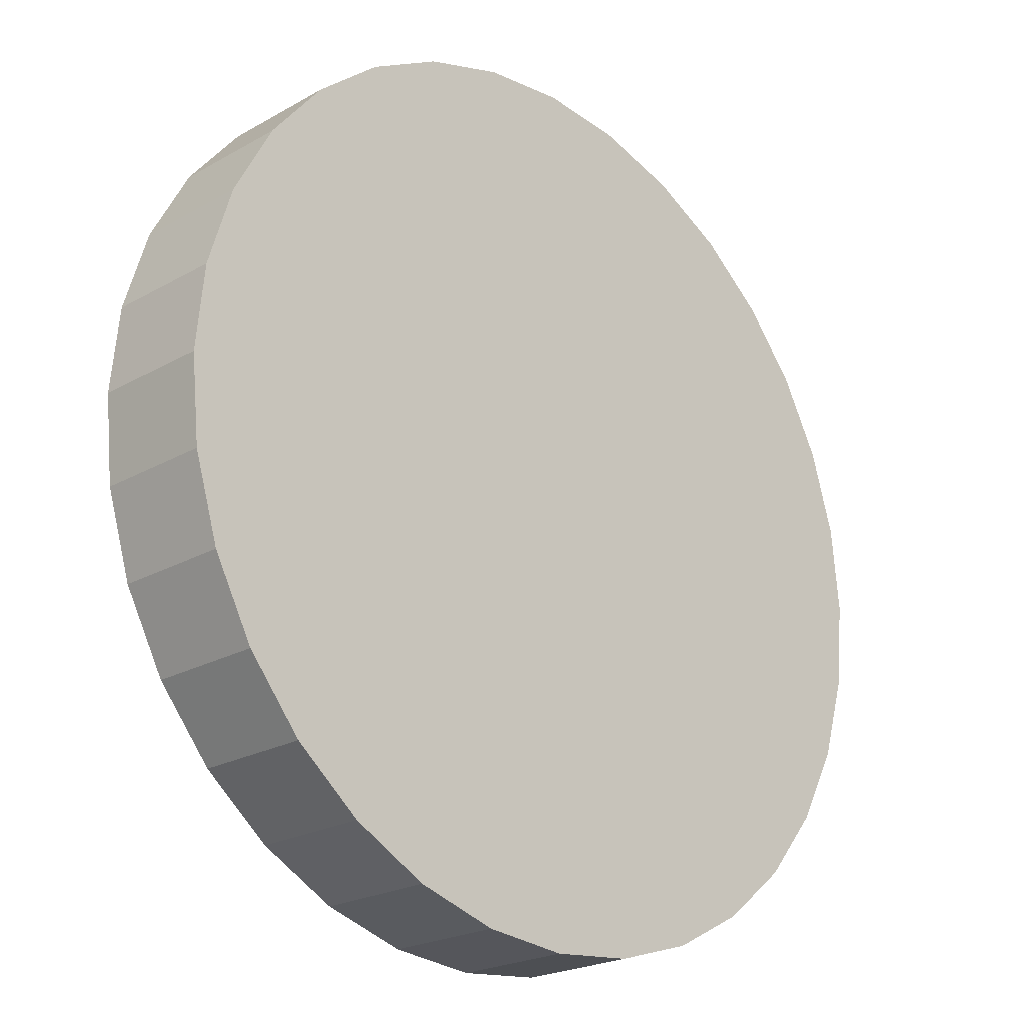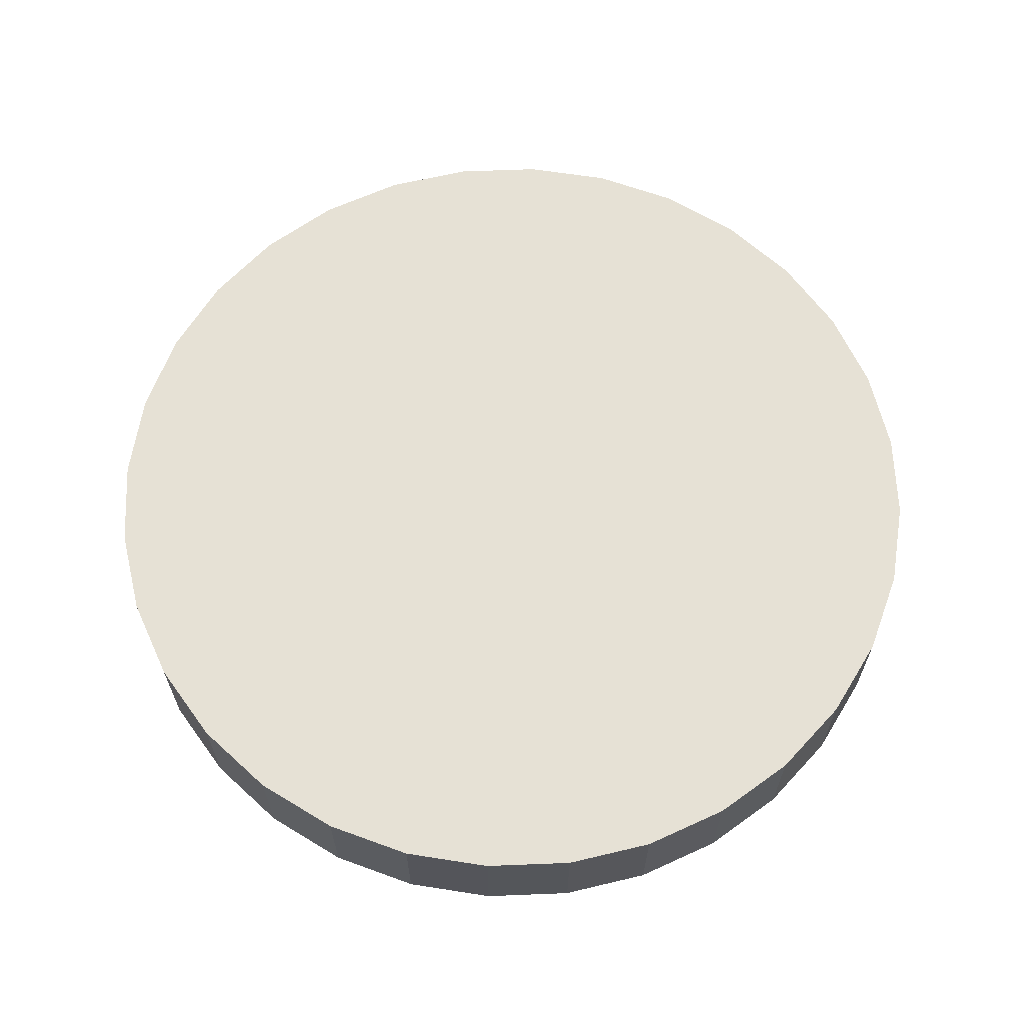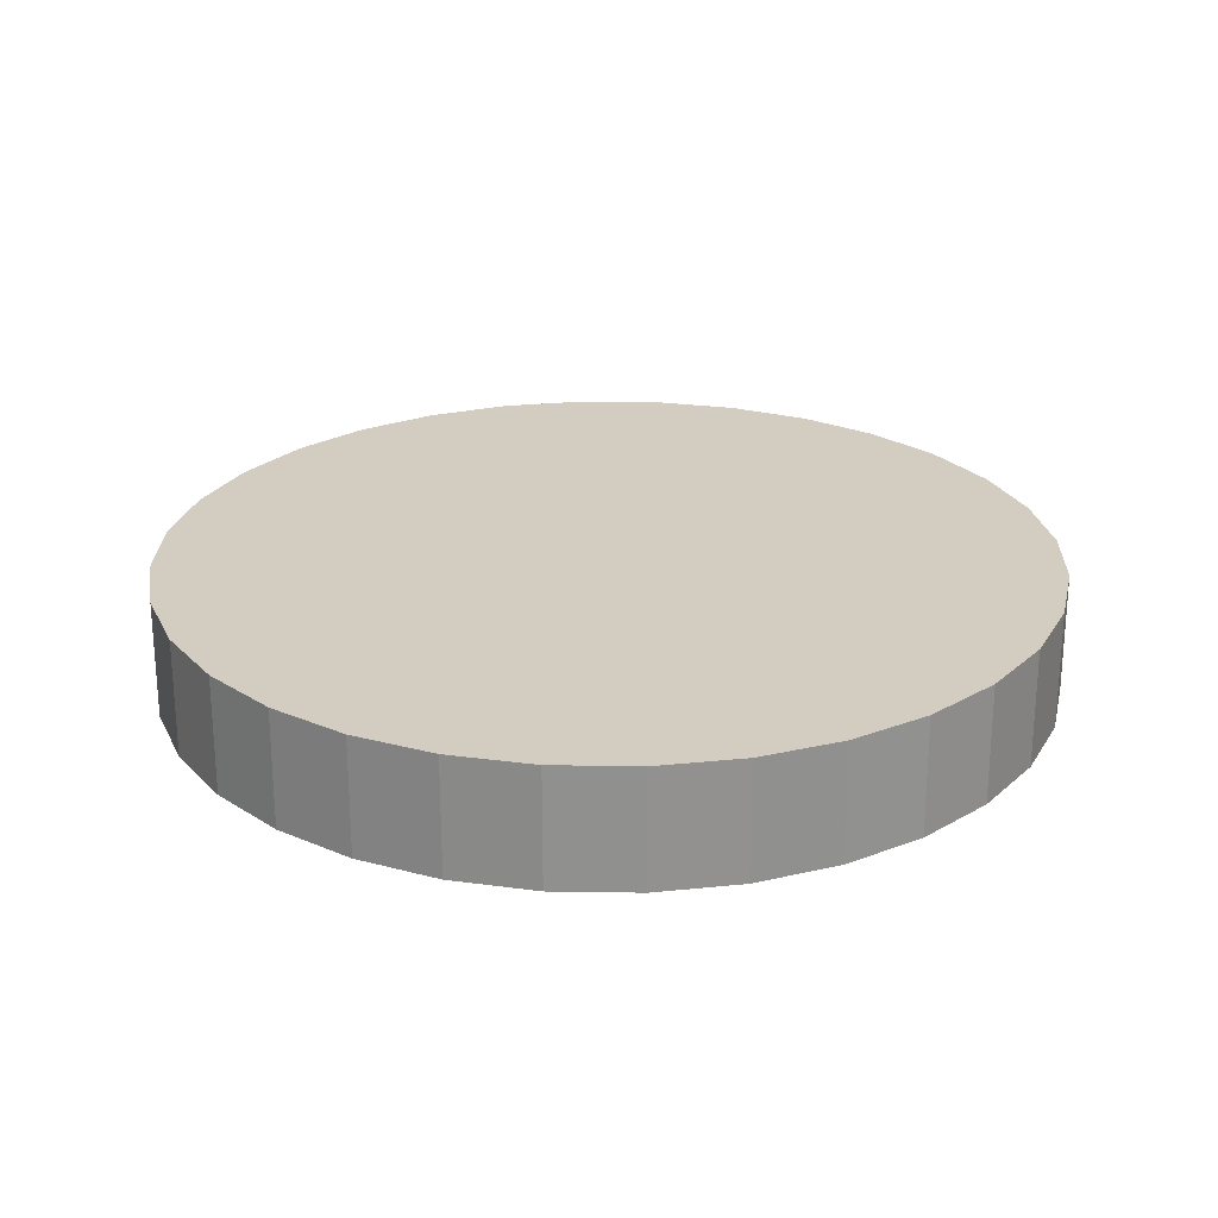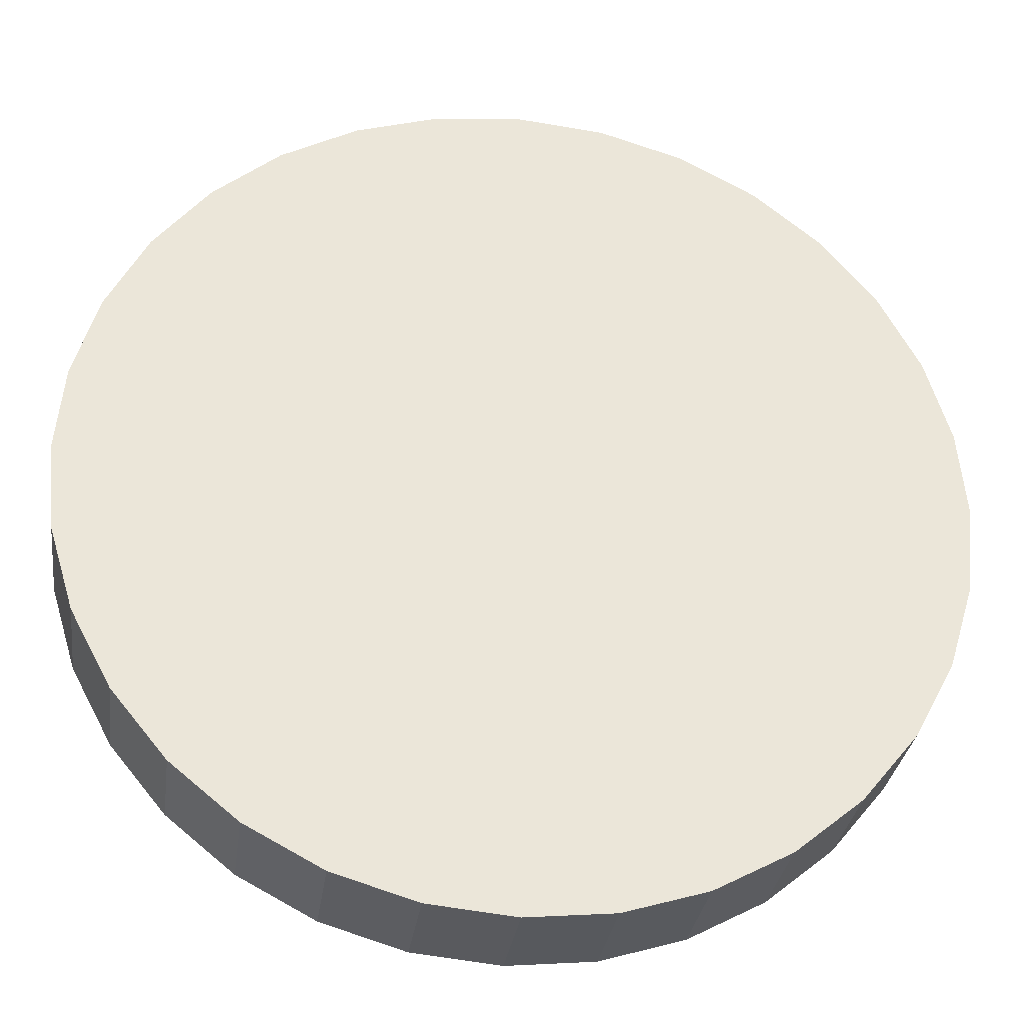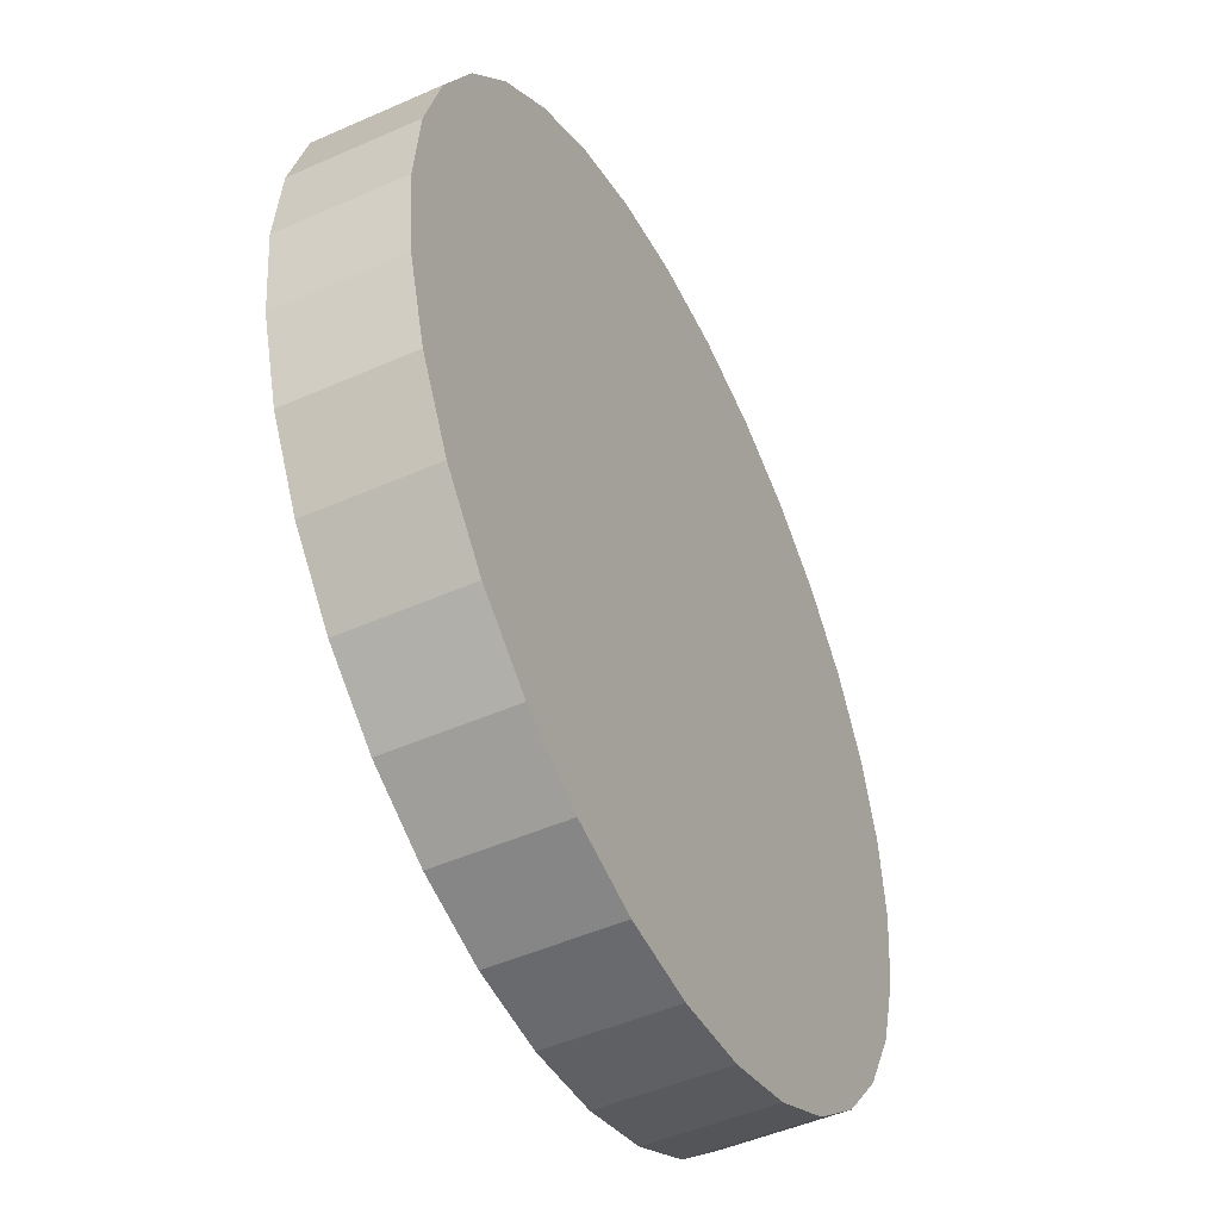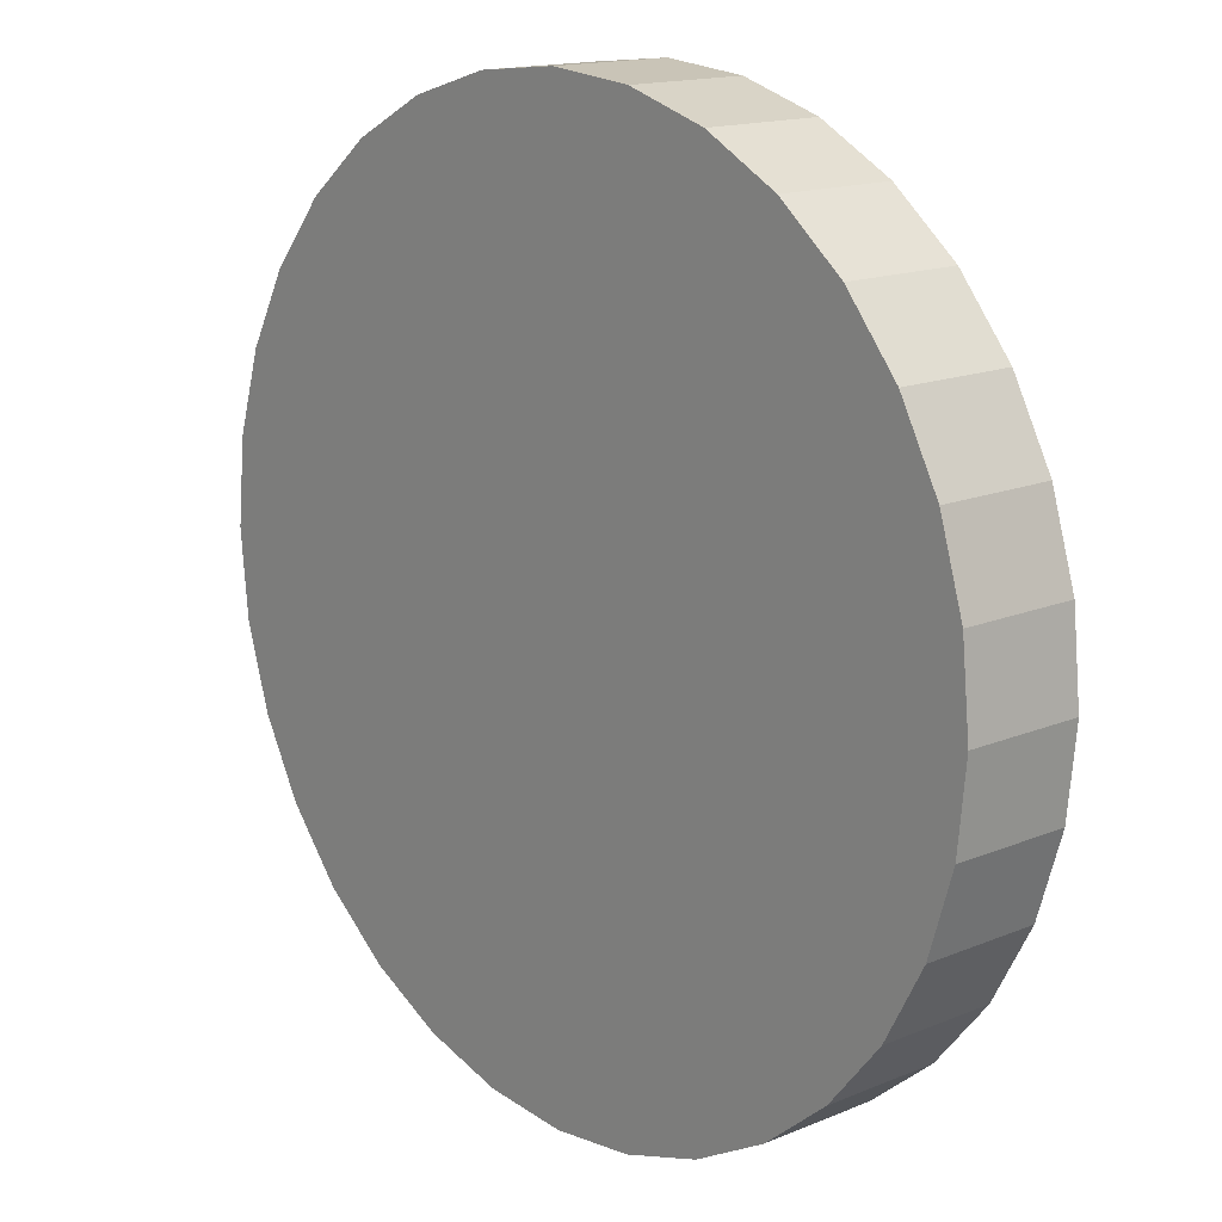
<metadata>
{"format":"obj","ext":"obj","renderer":"f3d","projection":"perspective","resolution":1024,"background":"white","views":[{"elev":-22.3,"azim":-45.5,"up":"+Z"},{"elev":64.3,"azim":-52.9,"up":"+Y"},{"elev":24.3,"azim":-15.4,"up":"+Y"},{"elev":-30.8,"azim":-7.7,"up":"+Z"},{"elev":-48.2,"azim":116.4,"up":"+Z"},{"elev":15.2,"azim":48.5,"up":"+Z"}]}
</metadata>
<code>
o Cylinder
v 0 -0.1341 -1
v 0 0.1341 -1
v 0.1951 -0.1341 -0.9808
v 0.1951 0.1341 -0.9808
v 0.3827 -0.1341 -0.9239
v 0.3827 0.1341 -0.9239
v 0.5556 -0.1341 -0.8315
v 0.5556 0.1341 -0.8315
v 0.7071 -0.1341 -0.7071
v 0.7071 0.1341 -0.7071
v 0.8315 -0.1341 -0.5556
v 0.8315 0.1341 -0.5556
v 0.9239 -0.1341 -0.3827
v 0.9239 0.1341 -0.3827
v 0.9808 -0.1341 -0.1951
v 0.9808 0.1341 -0.1951
v 1 -0.1341 0
v 1 0.1341 0
v 0.9808 -0.1341 0.1951
v 0.9808 0.1341 0.1951
v 0.9239 -0.1341 0.3827
v 0.9239 0.1341 0.3827
v 0.8315 -0.1341 0.5556
v 0.8315 0.1341 0.5556
v 0.7071 -0.1341 0.7071
v 0.7071 0.1341 0.7071
v 0.5556 -0.1341 0.8315
v 0.5556 0.1341 0.8315
v 0.3827 -0.1341 0.9239
v 0.3827 0.1341 0.9239
v 0.1951 -0.1341 0.9808
v 0.1951 0.1341 0.9808
v -0 -0.1341 1
v -0 0.1341 1
v -0.1951 -0.1341 0.9808
v -0.1951 0.1341 0.9808
v -0.3827 -0.1341 0.9239
v -0.3827 0.1341 0.9239
v -0.5556 -0.1341 0.8315
v -0.5556 0.1341 0.8315
v -0.7071 -0.1341 0.7071
v -0.7071 0.1341 0.7071
v -0.8315 -0.1341 0.5556
v -0.8315 0.1341 0.5556
v -0.9239 -0.1341 0.3827
v -0.9239 0.1341 0.3827
v -0.9808 -0.1341 0.1951
v -0.9808 0.1341 0.1951
v -1 -0.1341 -0
v -1 0.1341 -0
v -0.9808 -0.1341 -0.1951
v -0.9808 0.1341 -0.1951
v -0.9239 -0.1341 -0.3827
v -0.9239 0.1341 -0.3827
v -0.8315 -0.1341 -0.5556
v -0.8315 0.1341 -0.5556
v -0.7071 -0.1341 -0.7071
v -0.7071 0.1341 -0.7071
v -0.5556 -0.1341 -0.8315
v -0.5556 0.1341 -0.8315
v -0.3827 -0.1341 -0.9239
v -0.3827 0.1341 -0.9239
v -0.1951 -0.1341 -0.9808
v -0.1951 0.1341 -0.9808
f 2 3 1
f 4 5 3
f 6 7 5
f 8 9 7
f 10 11 9
f 12 13 11
f 14 15 13
f 16 17 15
f 18 19 17
f 20 21 19
f 22 23 21
f 24 25 23
f 26 27 25
f 28 29 27
f 30 31 29
f 32 33 31
f 34 35 33
f 36 37 35
f 38 39 37
f 40 41 39
f 42 43 41
f 44 45 43
f 46 47 45
f 48 49 47
f 50 51 49
f 52 53 51
f 54 55 53
f 56 57 55
f 58 59 57
f 60 61 59
f 54 38 22
f 62 63 61
f 64 1 63
f 15 31 47
f 2 4 3
f 4 6 5
f 6 8 7
f 8 10 9
f 10 12 11
f 12 14 13
f 14 16 15
f 16 18 17
f 18 20 19
f 20 22 21
f 22 24 23
f 24 26 25
f 26 28 27
f 28 30 29
f 30 32 31
f 32 34 33
f 34 36 35
f 36 38 37
f 38 40 39
f 40 42 41
f 42 44 43
f 44 46 45
f 46 48 47
f 48 50 49
f 50 52 51
f 52 54 53
f 54 56 55
f 56 58 57
f 58 60 59
f 60 62 61
f 6 4 62
f 4 2 62
f 2 64 62
f 62 60 58
f 58 56 62
f 56 54 62
f 54 52 50
f 50 48 46
f 46 44 42
f 42 40 38
f 38 36 34
f 34 32 30
f 30 28 26
f 26 24 22
f 22 20 18
f 18 16 14
f 14 12 10
f 10 8 6
f 54 50 38
f 50 46 38
f 46 42 38
f 38 34 30
f 30 26 38
f 26 22 38
f 22 18 6
f 18 14 6
f 14 10 6
f 6 62 54
f 6 54 22
f 62 64 63
f 64 2 1
f 63 1 3
f 3 5 7
f 7 9 11
f 11 13 15
f 15 17 19
f 19 21 23
f 23 25 27
f 27 29 31
f 31 33 35
f 35 37 39
f 39 41 43
f 43 45 47
f 47 49 51
f 51 53 47
f 53 55 47
f 55 57 59
f 59 61 55
f 61 63 55
f 63 3 15
f 3 7 15
f 7 11 15
f 15 19 23
f 23 27 15
f 27 31 15
f 31 35 47
f 35 39 47
f 39 43 47
f 47 55 63
f 63 15 47

</code>
